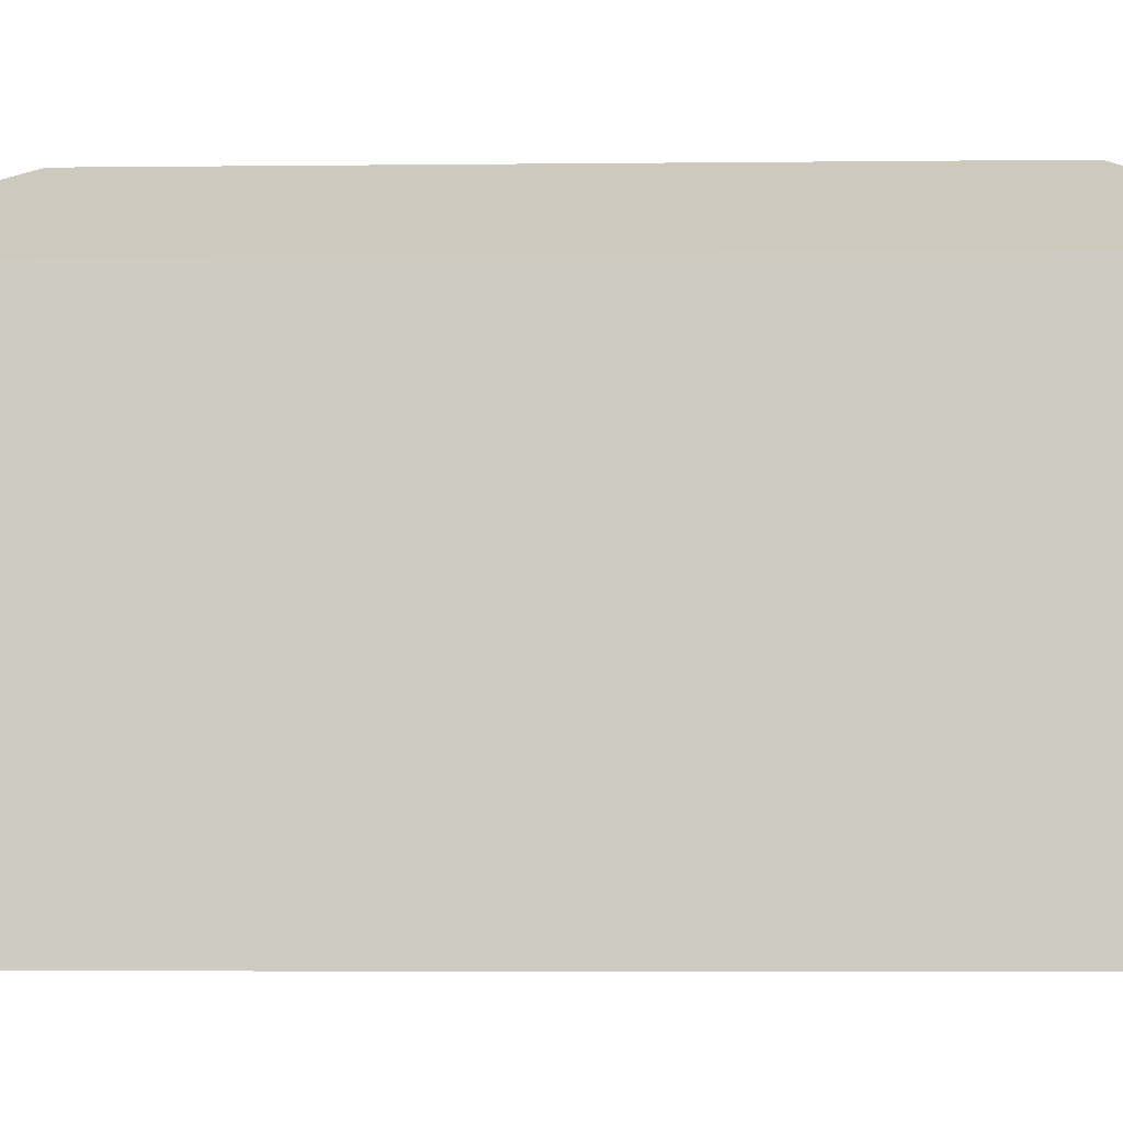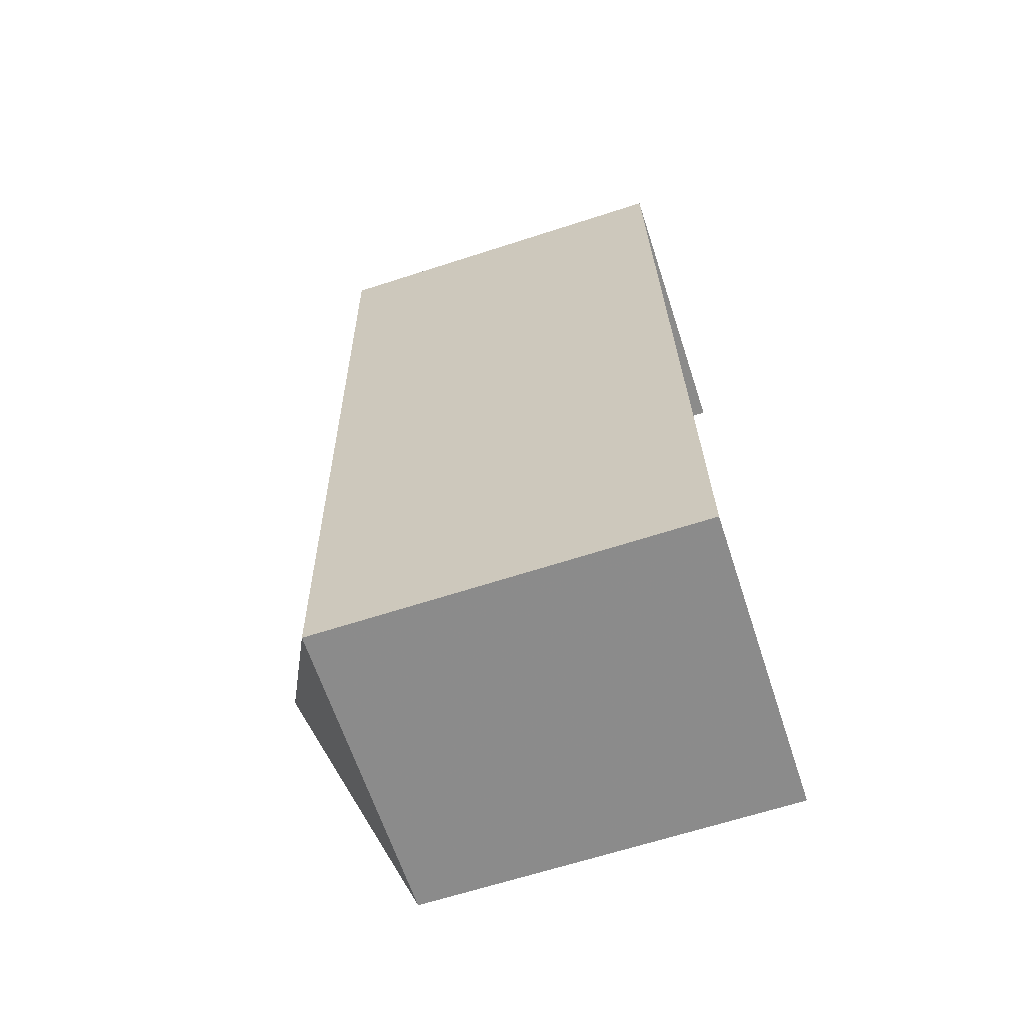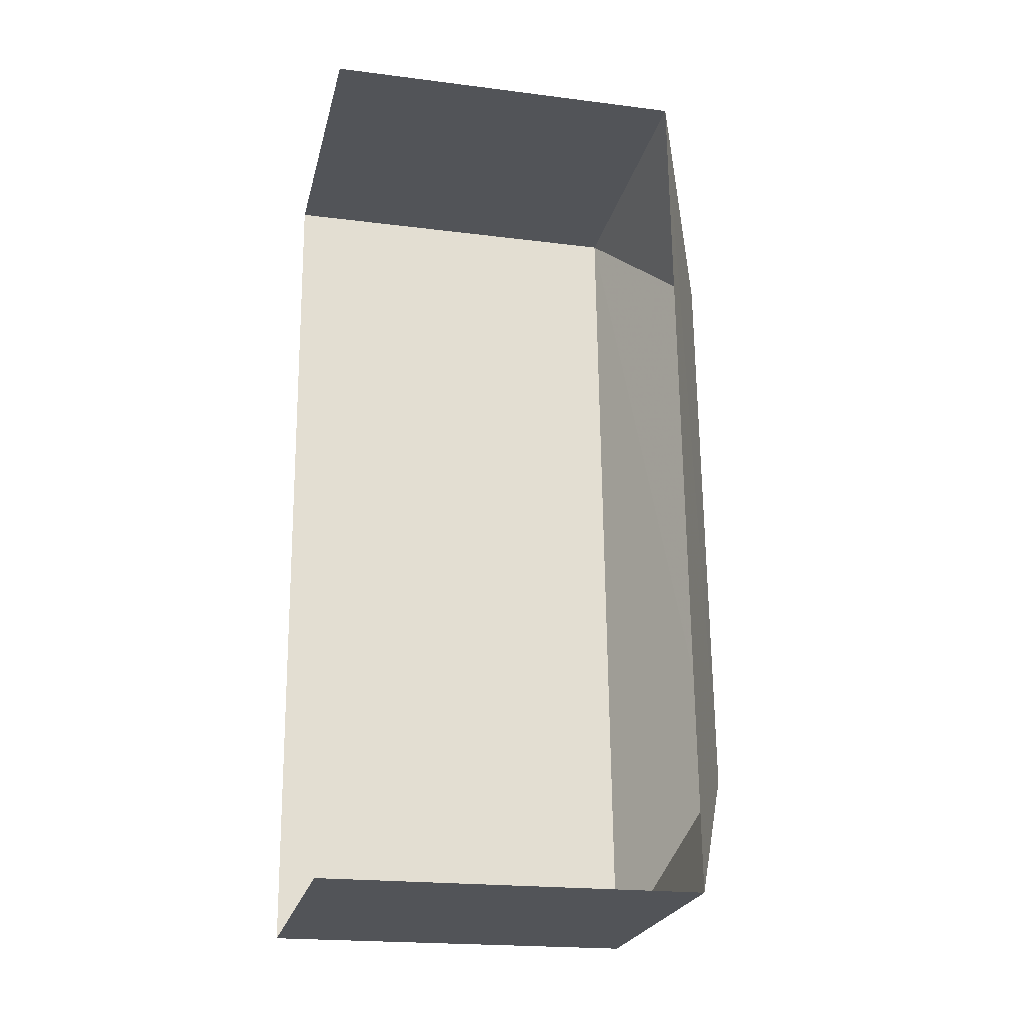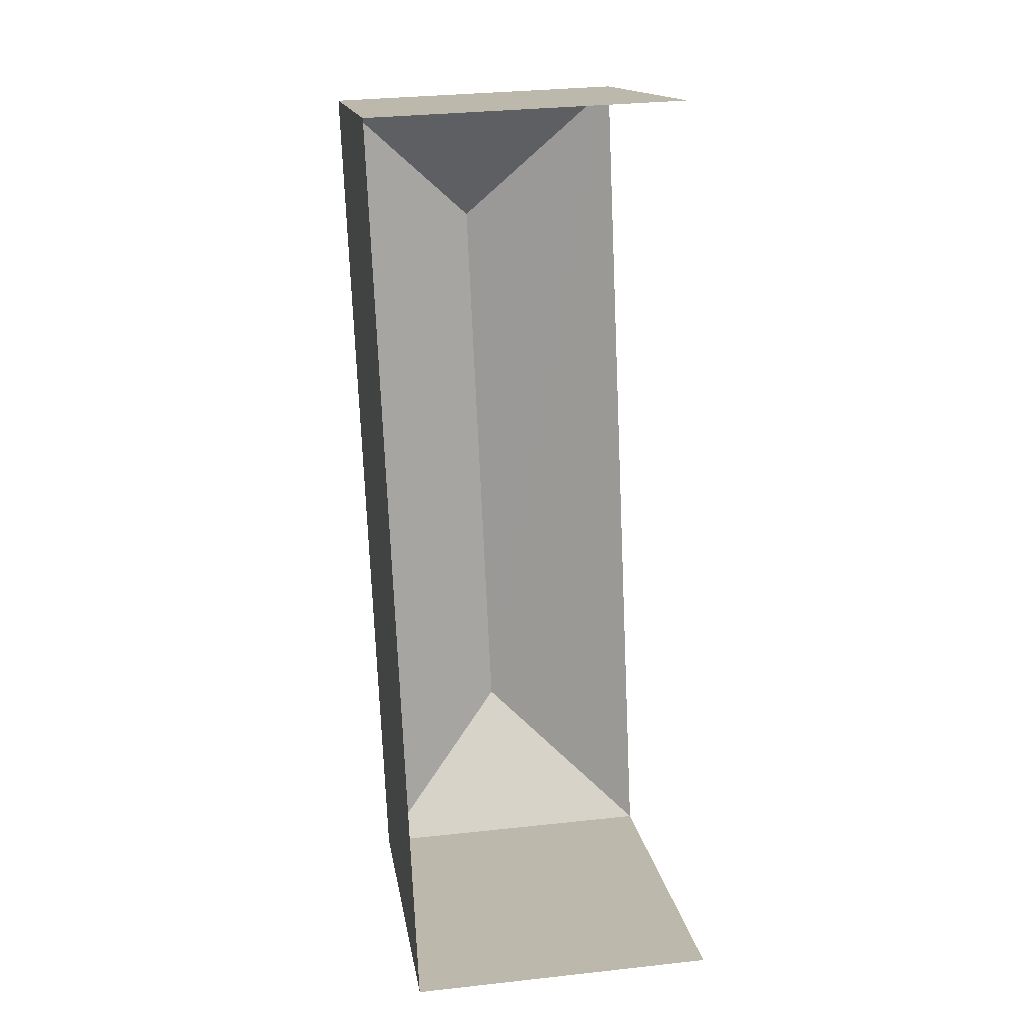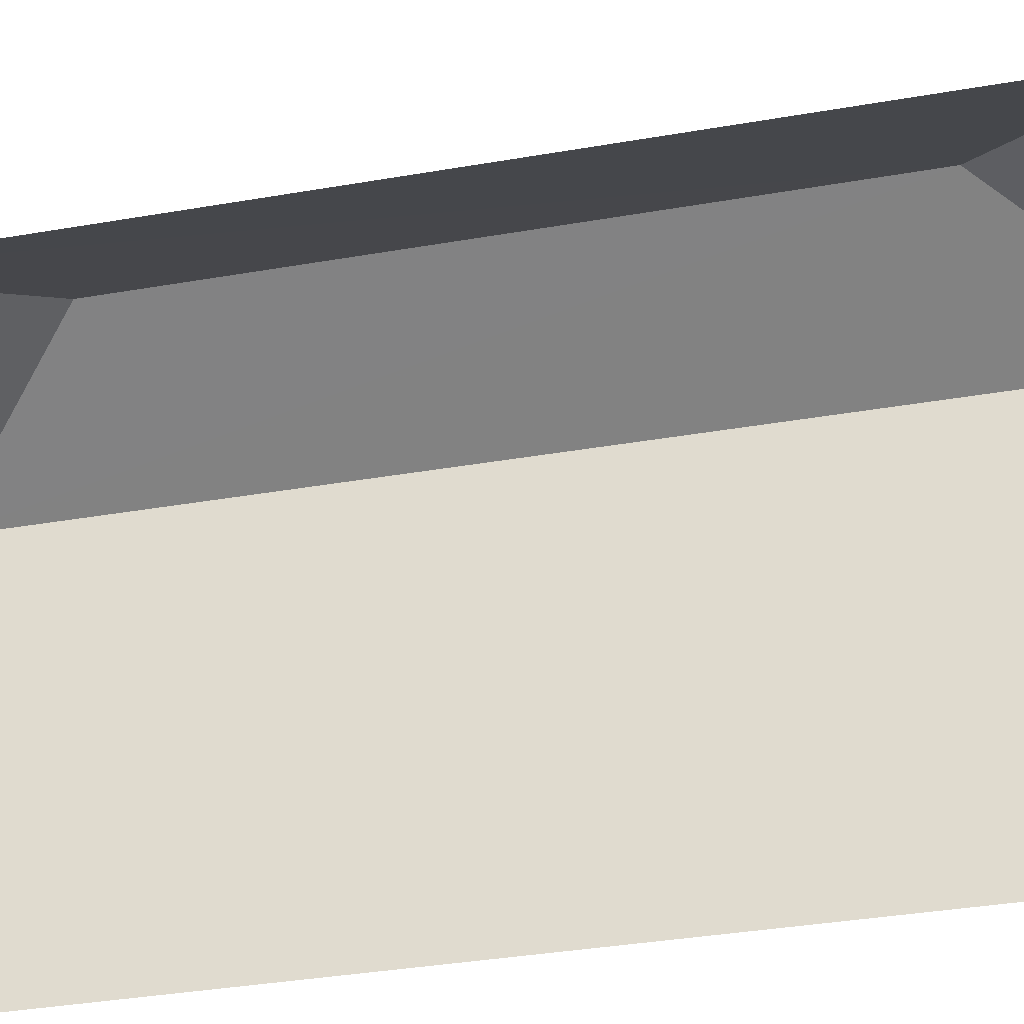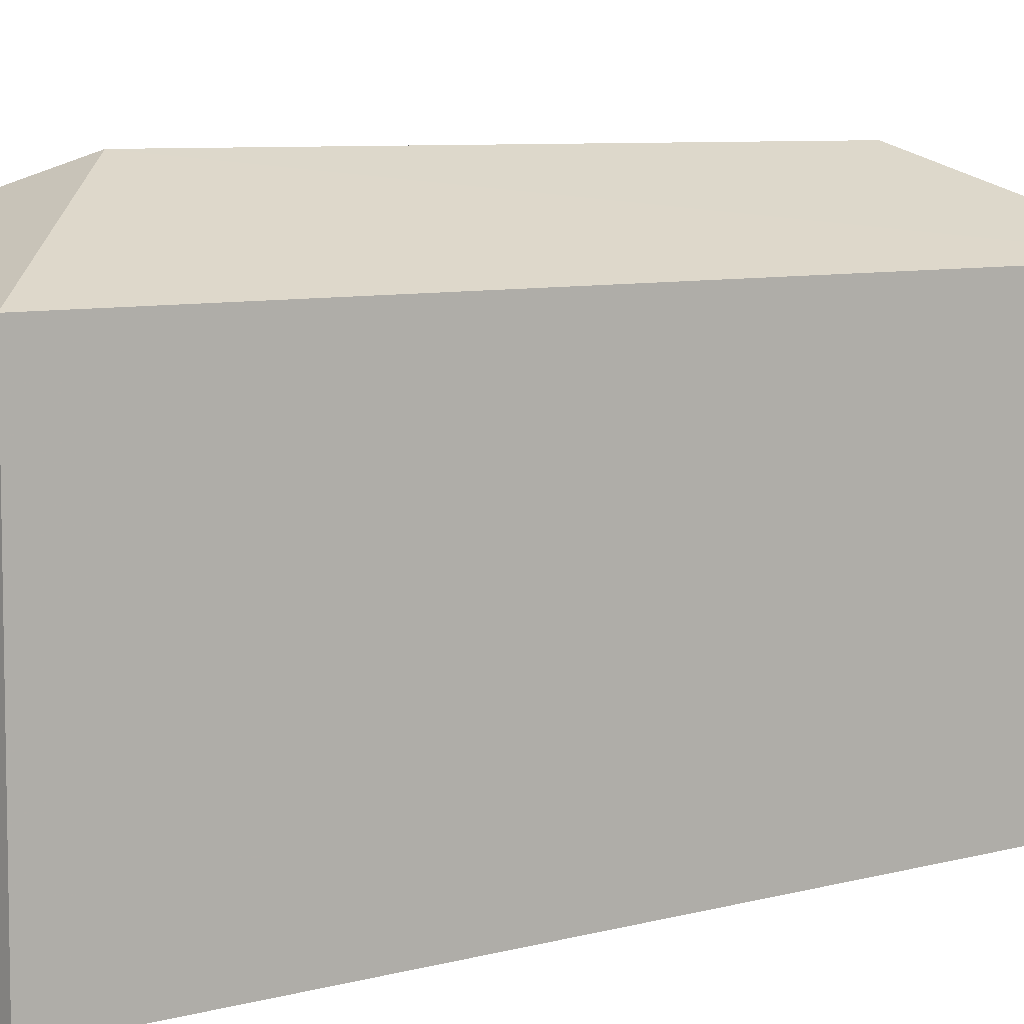
<metadata>
{"format":"obj","ext":"obj","renderer":"f3d","projection":"perspective","resolution":1024,"background":"white","views":[{"elev":-5.1,"azim":89.6,"up":"+Z"},{"elev":-66.1,"azim":108.0,"up":"+Y"},{"elev":-20.6,"azim":-103.0,"up":"+Y"},{"elev":14.8,"azim":171.6,"up":"+Y"},{"elev":-34.2,"azim":-79.1,"up":"+Z"},{"elev":7.1,"azim":48.8,"up":"+Z"}]}
</metadata>
<code>
v -3.722e+05 -1.04e+05 30.92
v -3.722e+05 -1.04e+05 30.92
v -3.722e+05 -1.04e+05 30.92
v -3.722e+05 -1.04e+05 30.92
v -3.722e+05 -1.04e+05 39.28
v -3.722e+05 -1.04e+05 37.86
v -3.722e+05 -1.04e+05 39.28
v -3.722e+05 -1.04e+05 37.86
v -3.722e+05 -1.04e+05 37.86
v -3.722e+05 -1.04e+05 37.86
f 1 2 3
f 4 1 3
f 9 3 2
f 10 9 2
f 5 6 7
f 5 8 6
f 9 10 5
f 7 9 5
f 7 6 9
f 5 10 8
f 10 2 1
f 8 10 1
f 9 4 3
f 9 6 4
f 6 1 4
f 6 8 1

</code>
